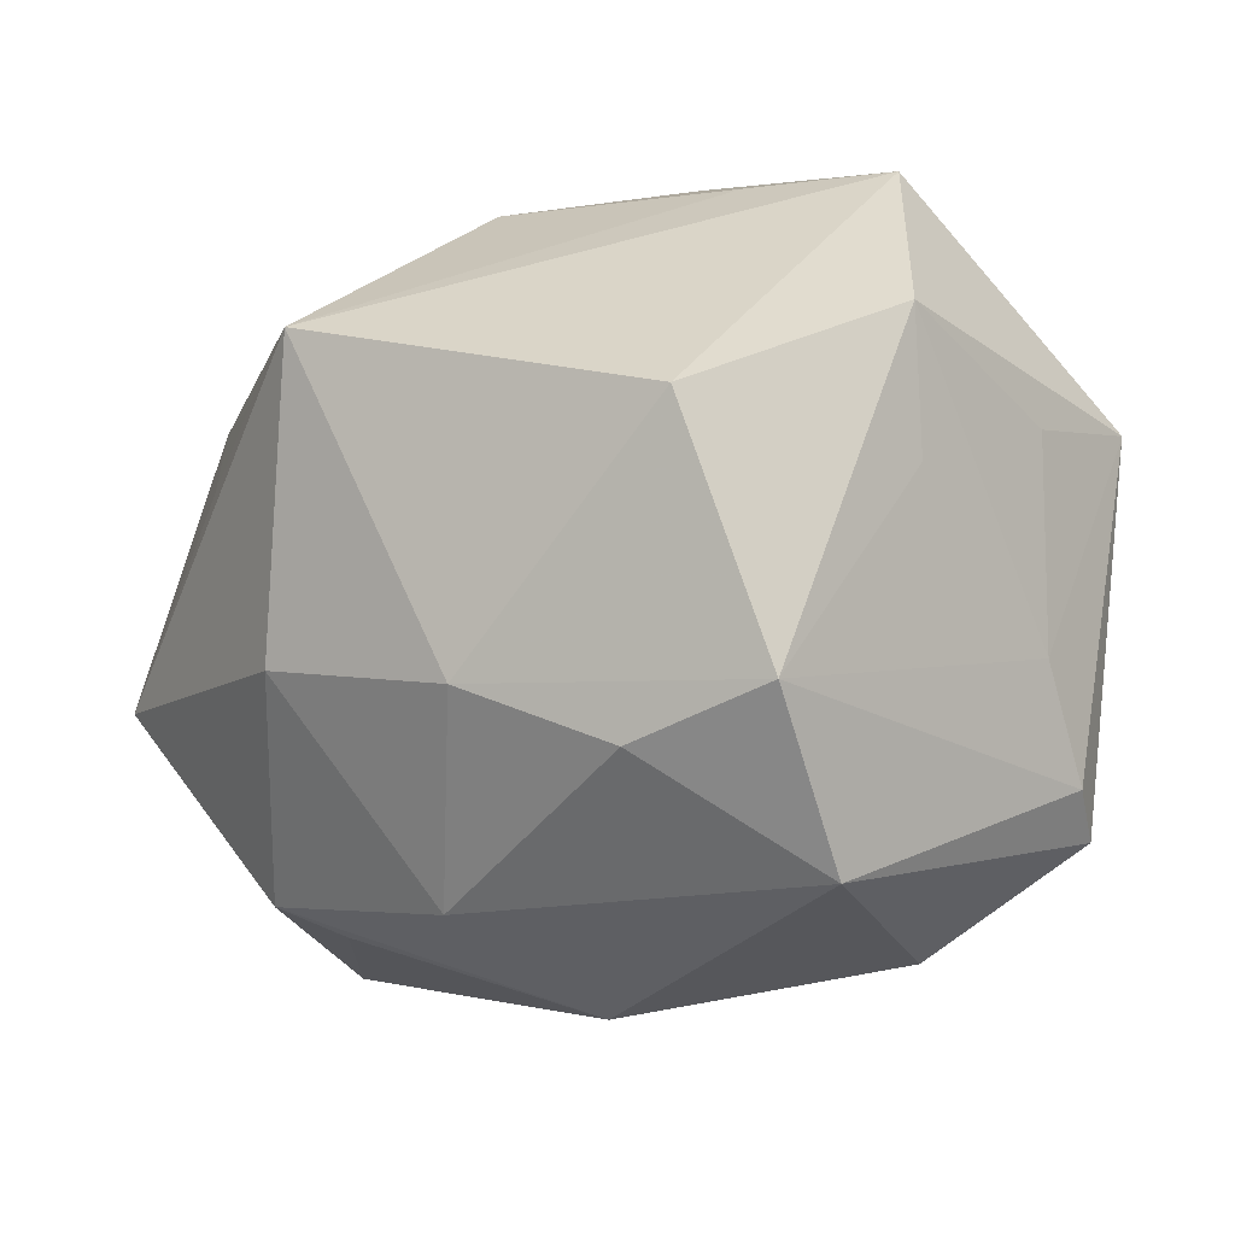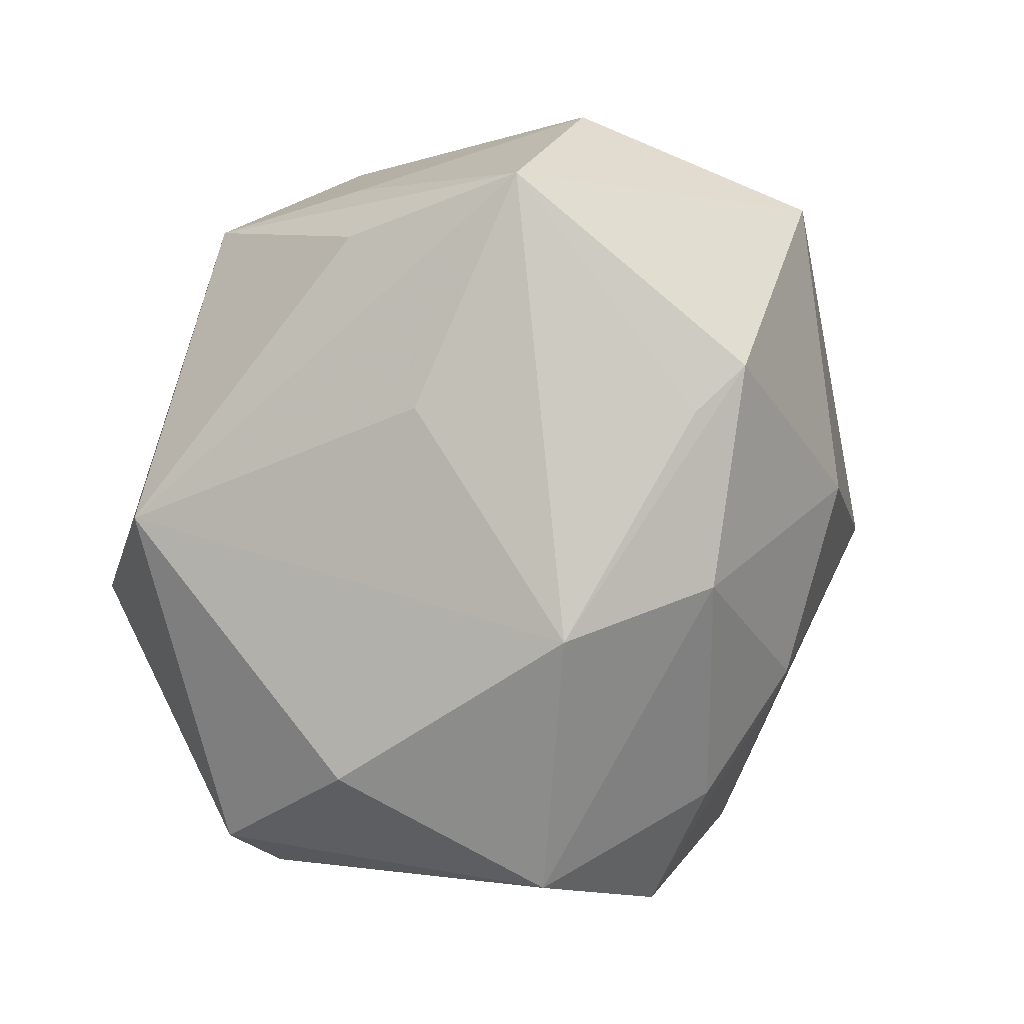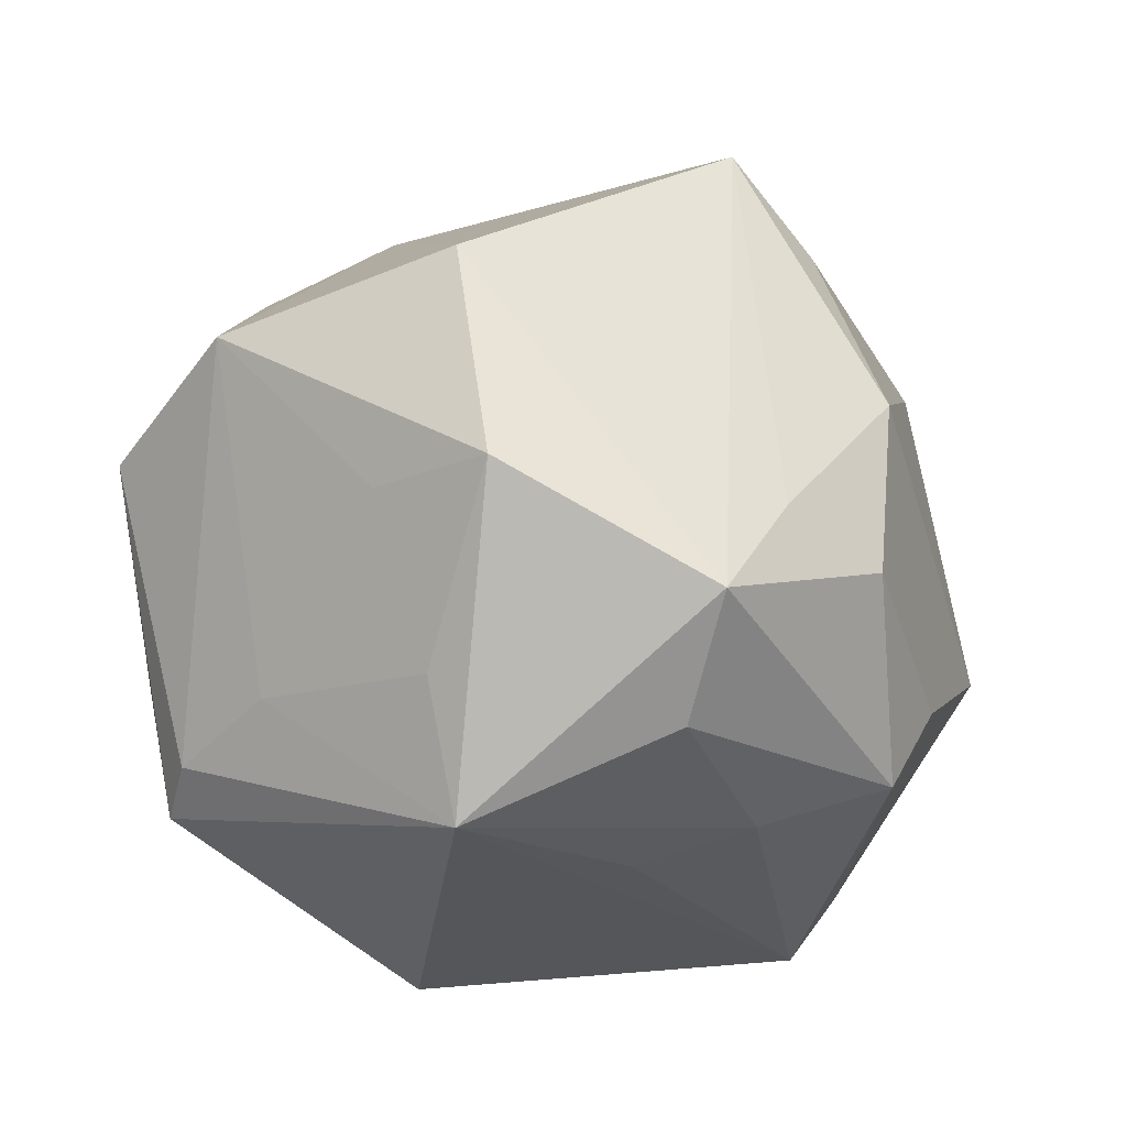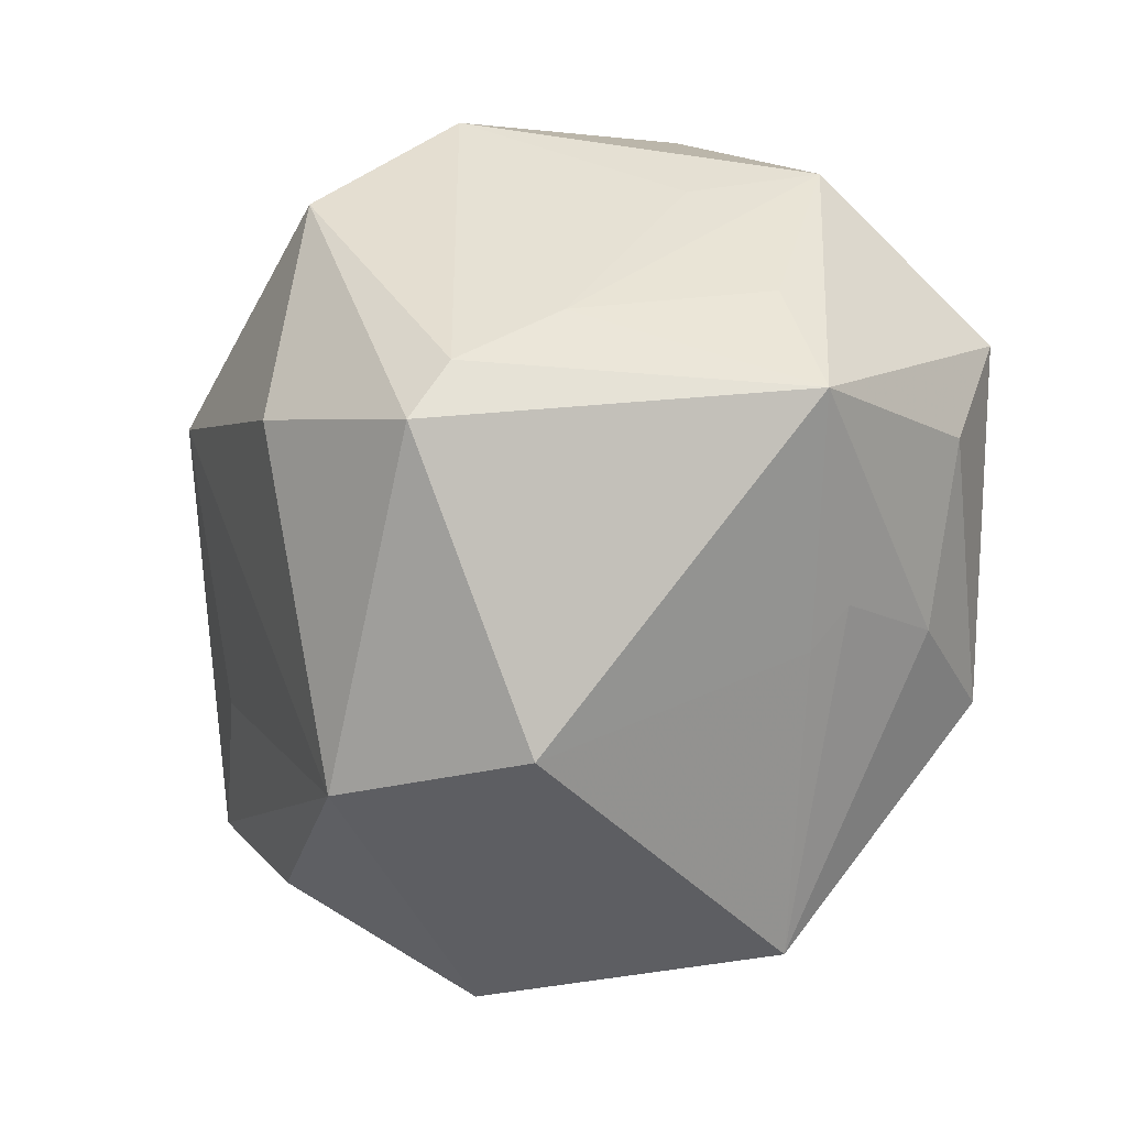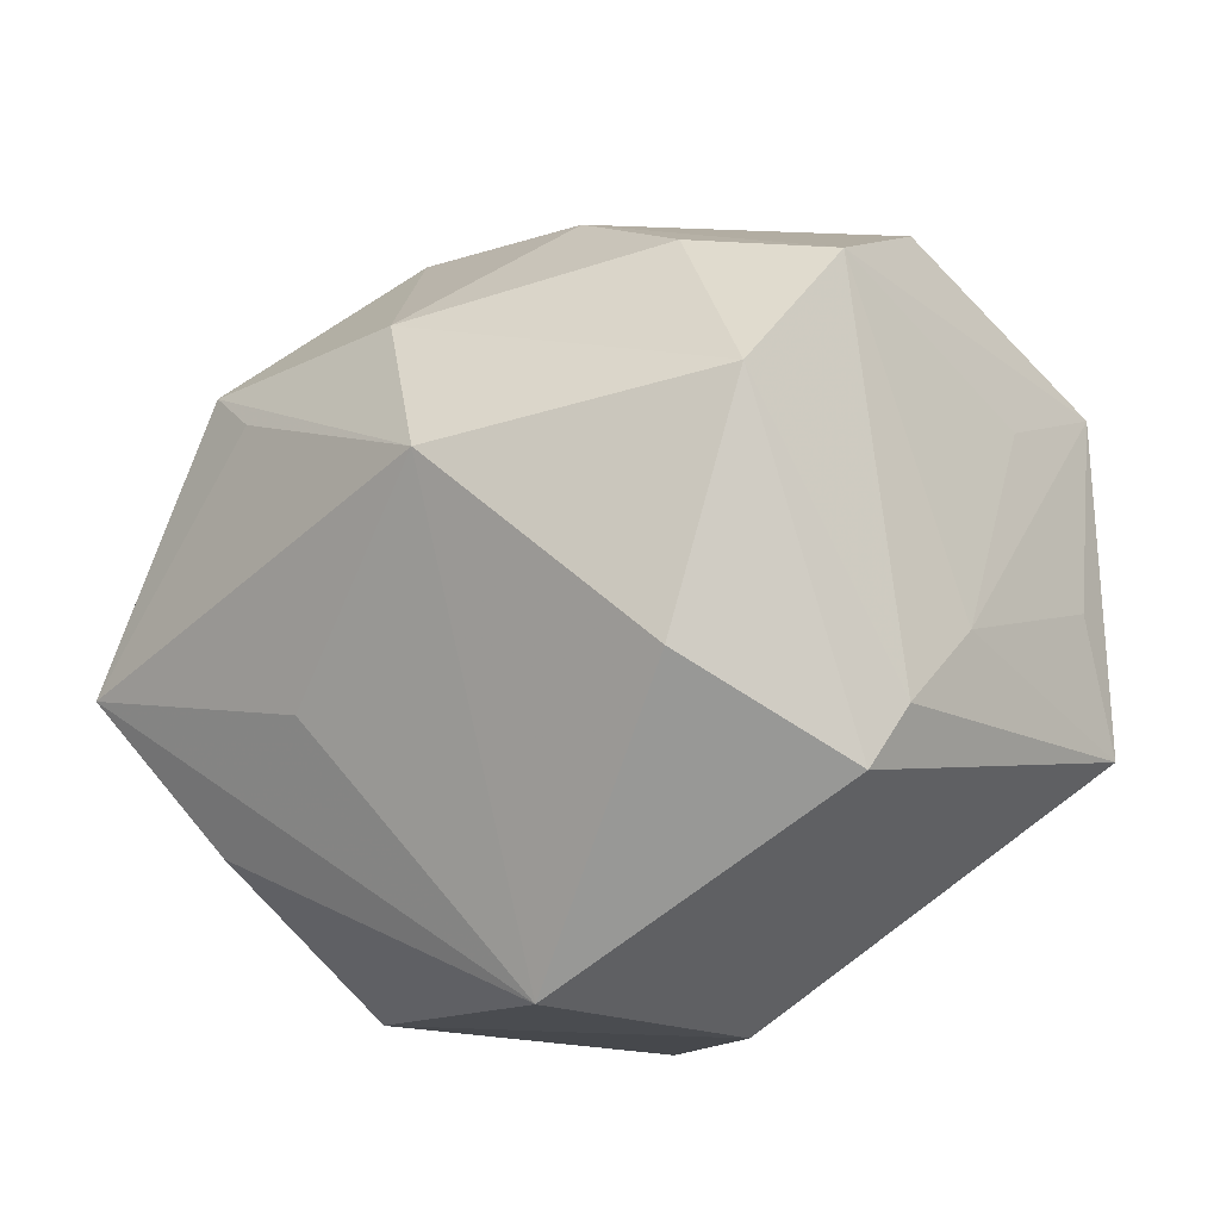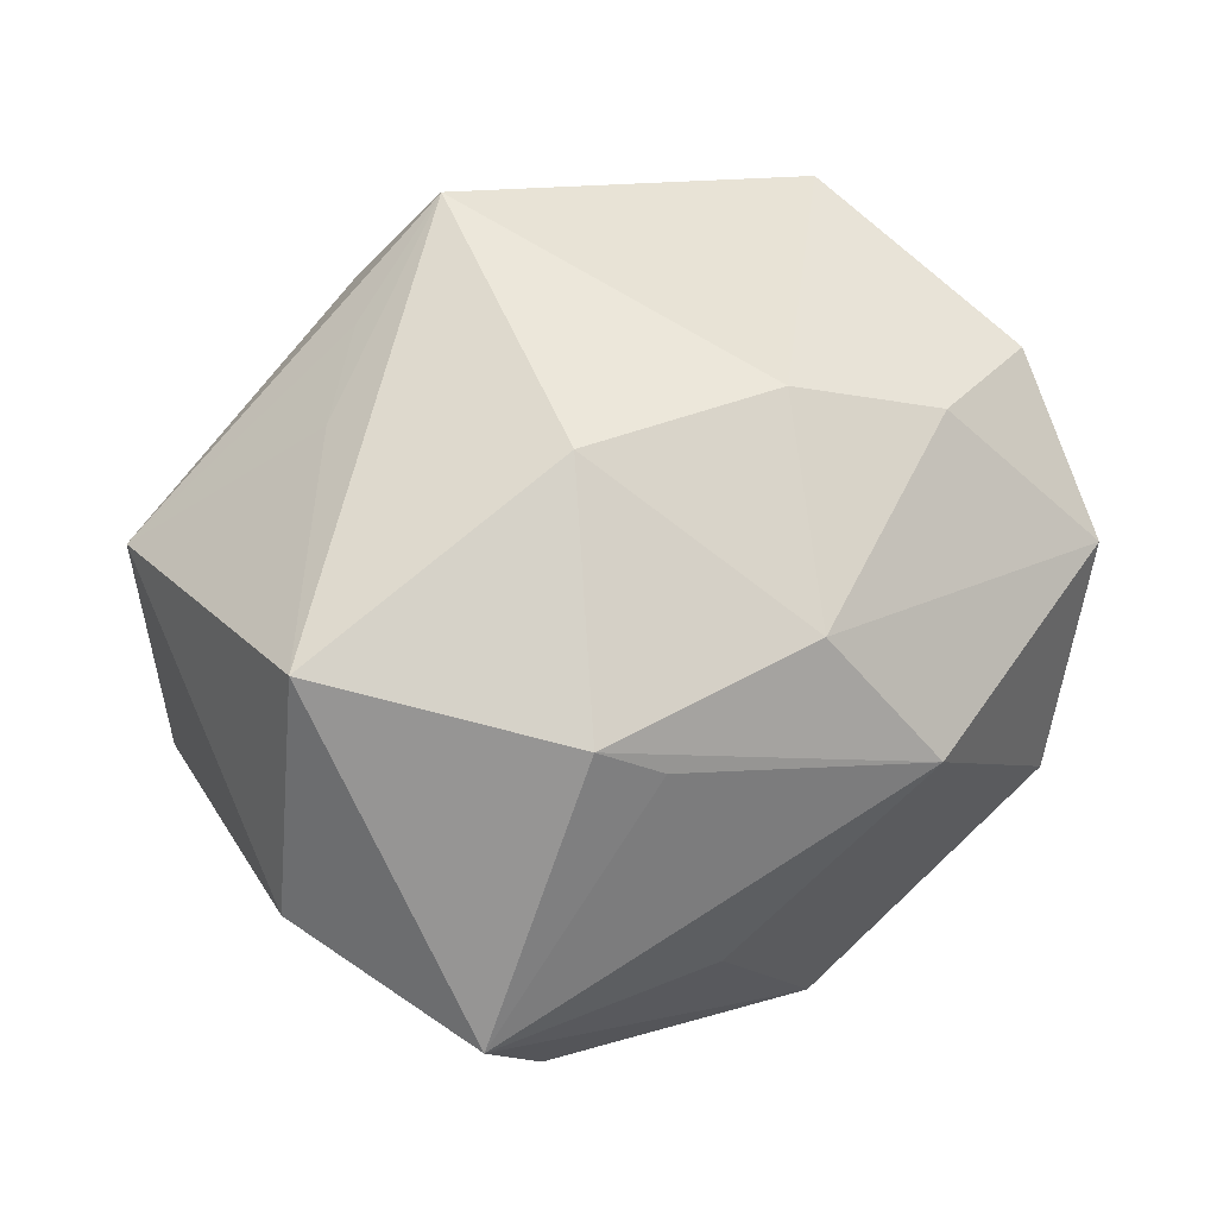
<metadata>
{"format":"obj","ext":"obj","renderer":"f3d","projection":"perspective","resolution":1024,"background":"white","views":[{"elev":-19.1,"azim":-143.8,"up":"+Z"},{"elev":-78.6,"azim":75.3,"up":"+Z"},{"elev":8.5,"azim":-62.5,"up":"+Y"},{"elev":-42.6,"azim":-103.9,"up":"+Y"},{"elev":-12.0,"azim":-150.3,"up":"+Y"},{"elev":41.2,"azim":138.5,"up":"+Y"}]}
</metadata>
<code>
v 0.00501 0.02255 -0.03387
v 0.0476 -0.002313 -0.009133
v 0.03857 -0.01445 0.01175
v 0.02409 -0.01198 0.03676
v -0.005263 -0.03849 -0.02492
v -0.02987 0.03646 0.003947
v -0.02223 -0.02613 0.01752
v -0.03421 -0.006277 0.03008
v -0.01764 -0.04087 -0.008055
v -0.02142 0.01274 0.03429
v -0.03521 0.006928 0.03435
v -0.01175 0.00544 0.04006
v 0.03987 0.01686 0.02281
v 0.02213 0.01593 -0.03232
v 0.01527 0.03602 -0.01251
v 0.02634 0.03211 0.008469
v -0.02556 -0.02248 0.02049
v 0.007061 -0.03999 0.02322
v -0.04138 -0.00627 -0.01113
v -0.01957 0.02944 -0.02419
v 0.03004 -0.01963 0.02656
v 0.03362 -0.02413 -0.009916
v 0.01531 -0.01231 -0.03295
v 0.00656 0.04456 0.01585
v -0.04104 0.01456 0.001321
v -0.03998 -0.01425 -0.02139
v 0.0334 -0.02542 0.01427
v 0.002088 -0.01075 0.0403
v -0.002771 0.008295 -0.04192
v 0.02459 -0.03802 -0.004218
v -0.03748 -0.02028 -0.02472
v -0.04318 0.01864 0.01461
v -0.04433 -0.001518 0.008897
v 0.01047 -0.03391 0.02663
v -0.005495 0.03534 -0.01754
v 0.02978 -0.02344 -0.02383
v -0.0312 0.01373 -0.03457
v 0.01126 0.03412 0.02291
v 0.04113 -0.008222 -0.02964
v -0.00789 -0.01627 0.04001
v 0.02783 0.02 -0.02938
v -0.02449 -0.01035 -0.03628
v 0.04384 0.0241 -0.00839
v -0.01984 -0.01864 0.03079
v 0.001807 0.02014 0.03529
v 0.03684 -0.01185 0.02423
v -0.03408 0.02733 -0.02043
v -0.04564 -0.01512 0.01249
v 0.01829 0.03627 0.0142
f 12 4 45
f 13 45 4
f 39 30 36
f 11 40 12
f 11 32 48
f 18 40 44
f 28 4 12
f 12 40 28
f 28 40 4
f 34 40 18
f 4 40 34
f 18 30 27
f 43 13 2
f 2 39 43
f 43 39 41
f 24 45 38
f 38 13 24
f 45 13 38
f 22 39 2
f 30 39 22
f 2 27 22
f 22 27 30
f 29 41 14
f 14 39 29
f 41 39 14
f 12 45 10
f 10 11 12
f 10 45 24
f 24 11 10
f 18 44 17
f 17 44 48
f 40 11 8
f 8 44 40
f 8 11 48
f 48 44 8
f 1 41 29
f 29 37 1
f 42 37 29
f 42 31 37
f 26 31 48
f 37 31 26
f 26 47 37
f 9 30 18
f 48 31 9
f 2 13 46
f 46 13 4
f 21 34 18
f 18 27 21
f 4 34 21
f 21 46 4
f 27 46 21
f 16 43 24
f 13 43 16
f 15 35 24
f 24 43 15
f 15 43 41
f 41 1 15
f 15 1 35
f 18 17 7
f 7 17 48
f 7 9 18
f 48 9 7
f 20 1 37
f 37 47 20
f 35 1 20
f 20 47 35
f 6 47 32
f 6 11 24
f 32 11 6
f 24 35 6
f 35 47 6
f 29 39 23
f 48 32 33
f 47 26 19
f 19 33 32
f 19 26 48
f 48 33 19
f 30 9 5
f 36 30 5
f 5 39 36
f 31 42 5
f 5 9 31
f 5 23 39
f 5 42 29
f 29 23 5
f 3 27 2
f 2 46 3
f 3 46 27
f 24 13 49
f 49 16 24
f 13 16 49
f 32 47 25
f 25 19 32
f 47 19 25

</code>
